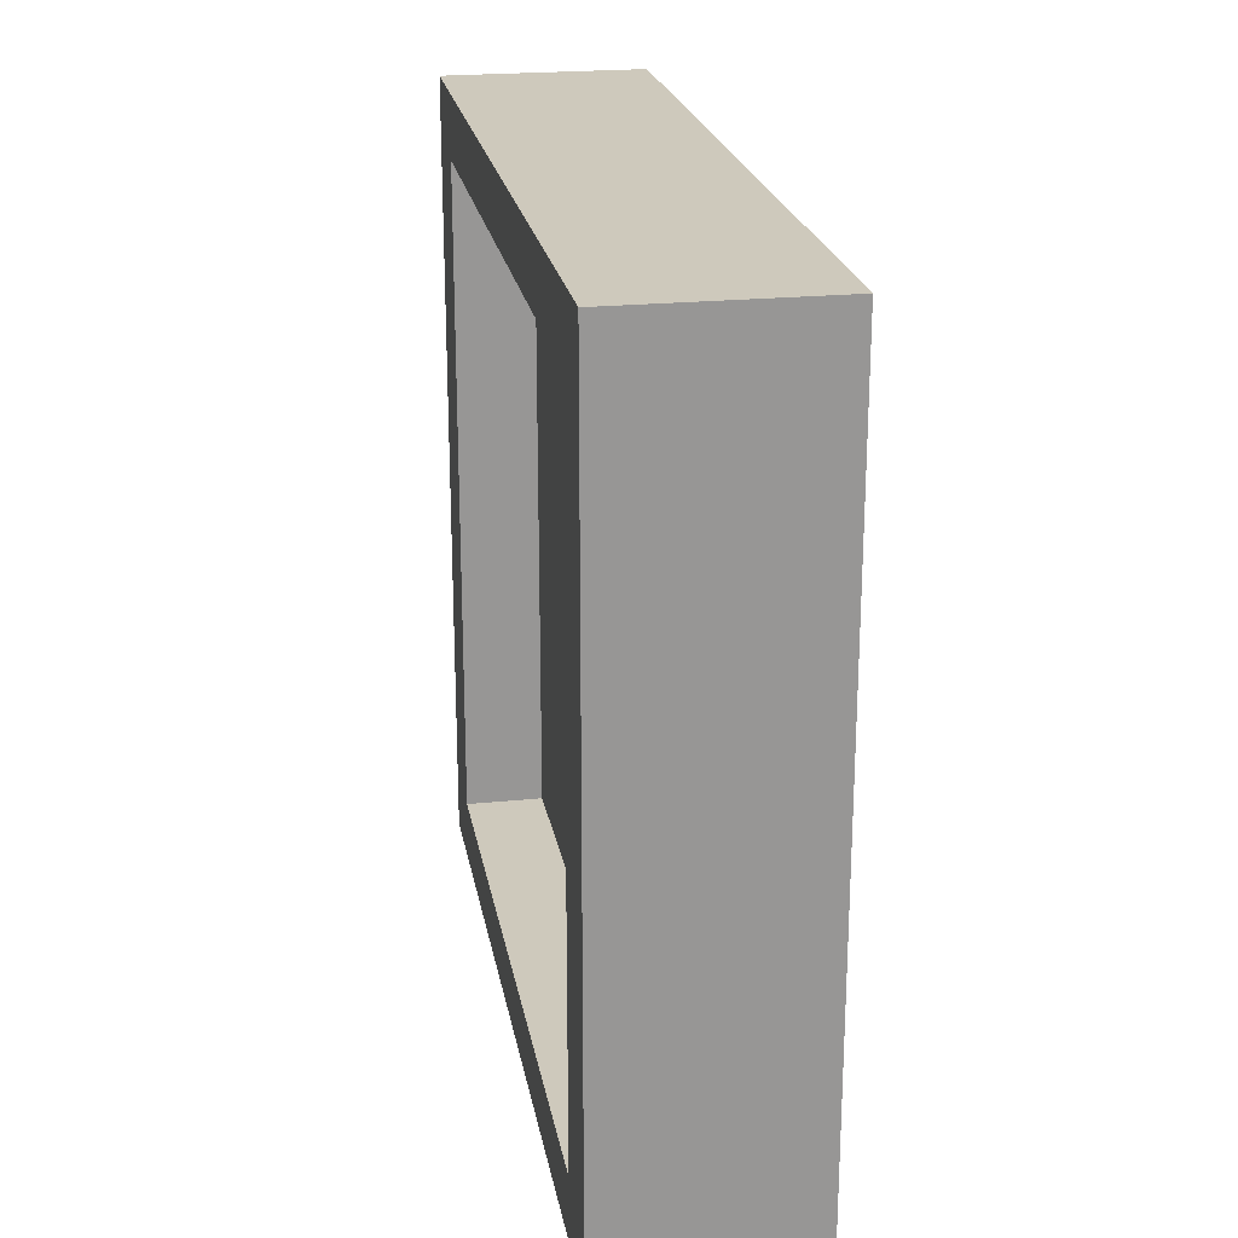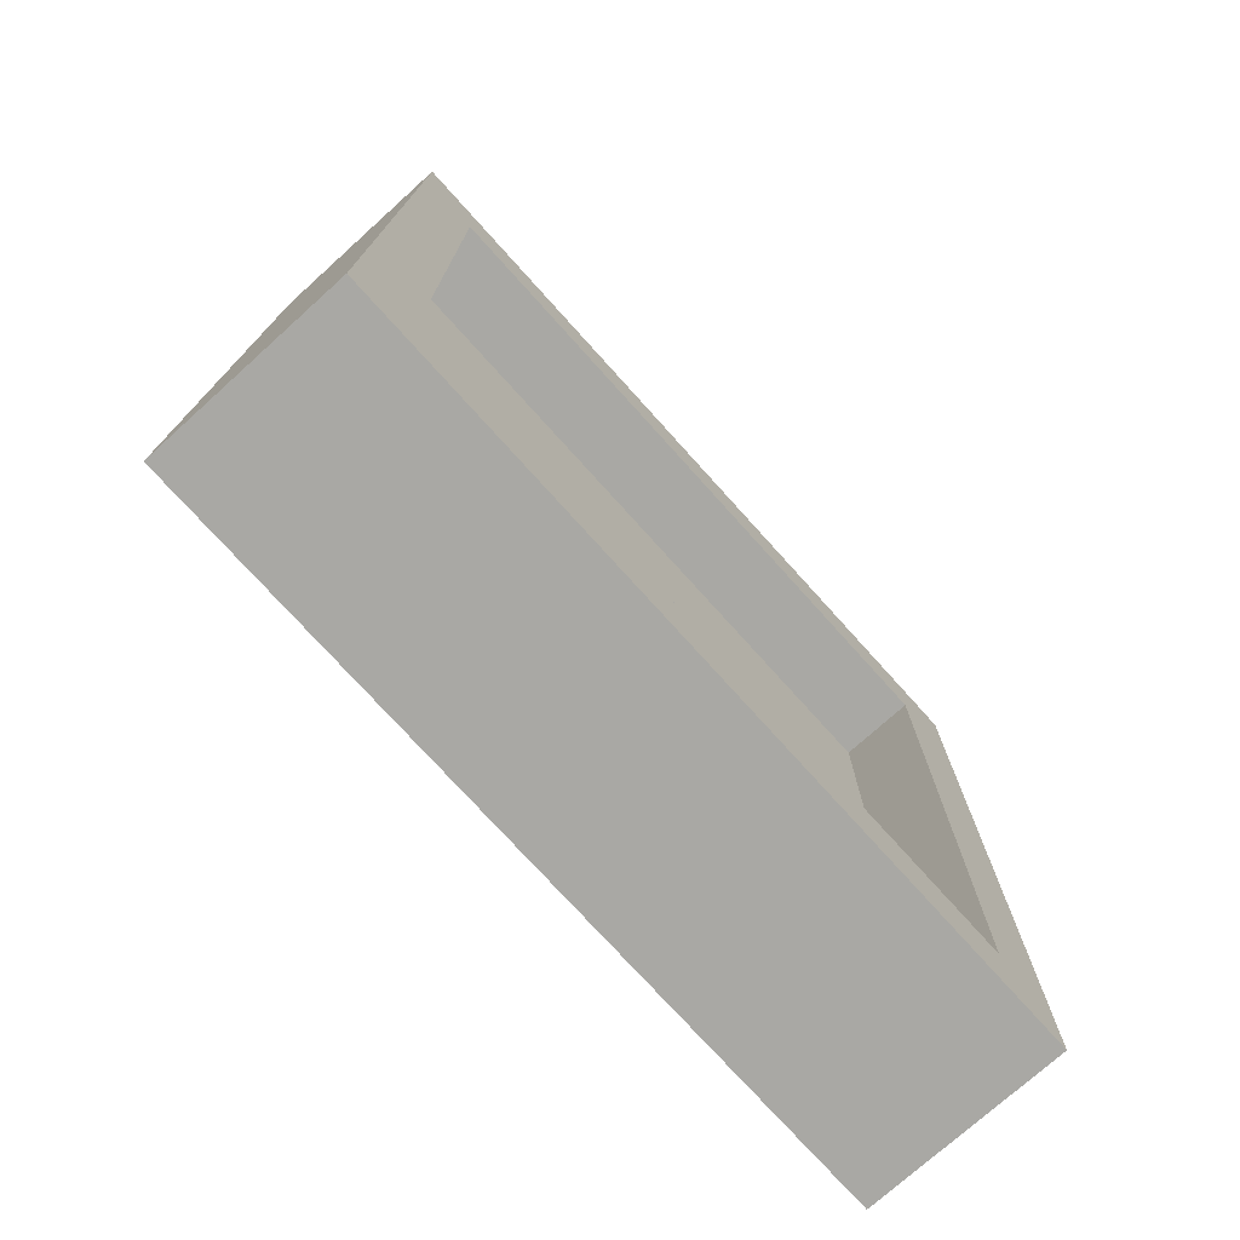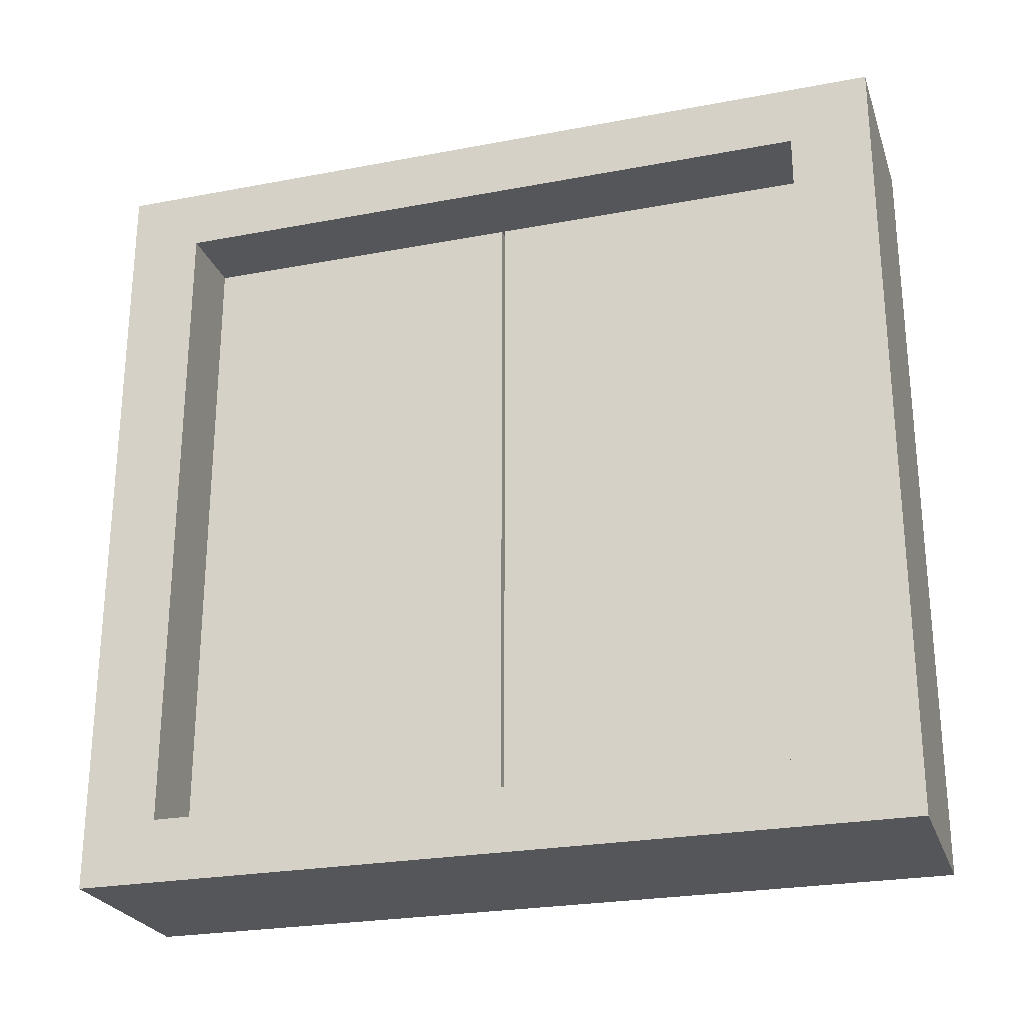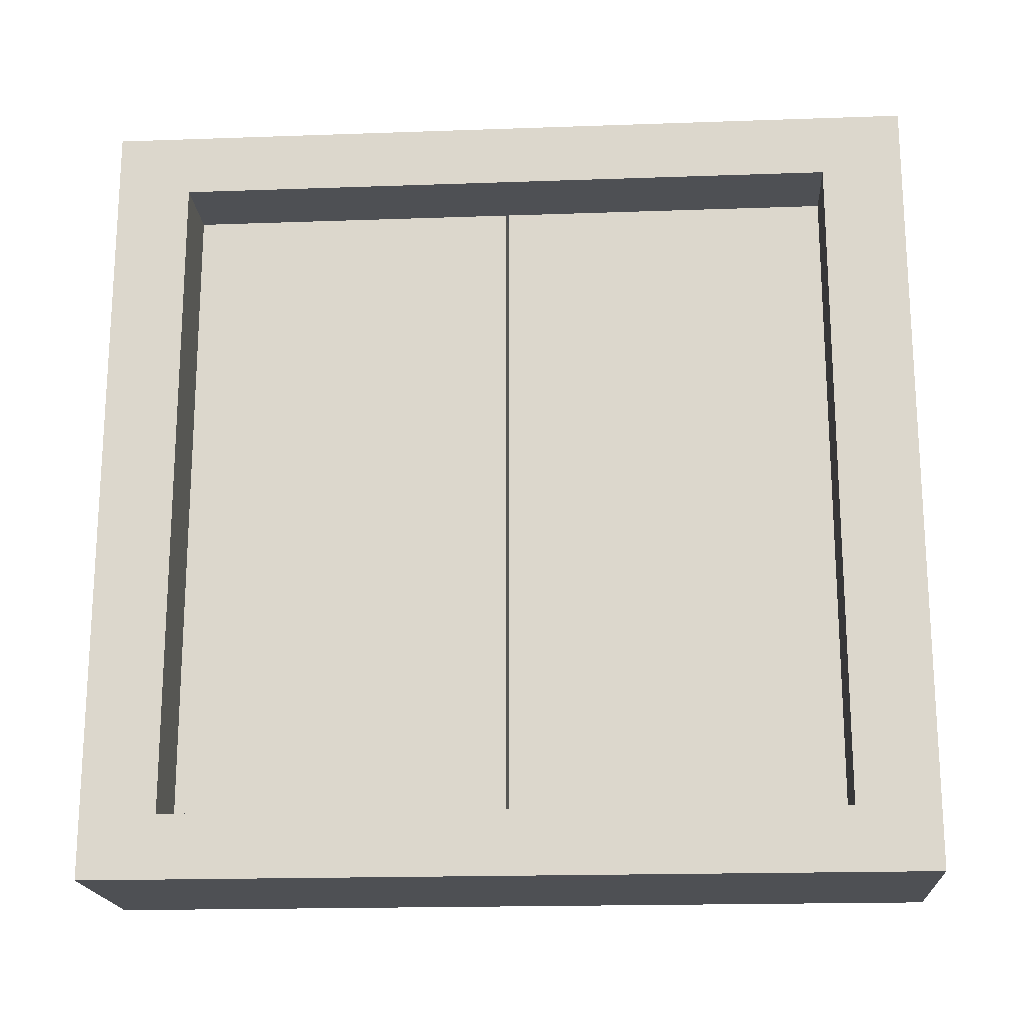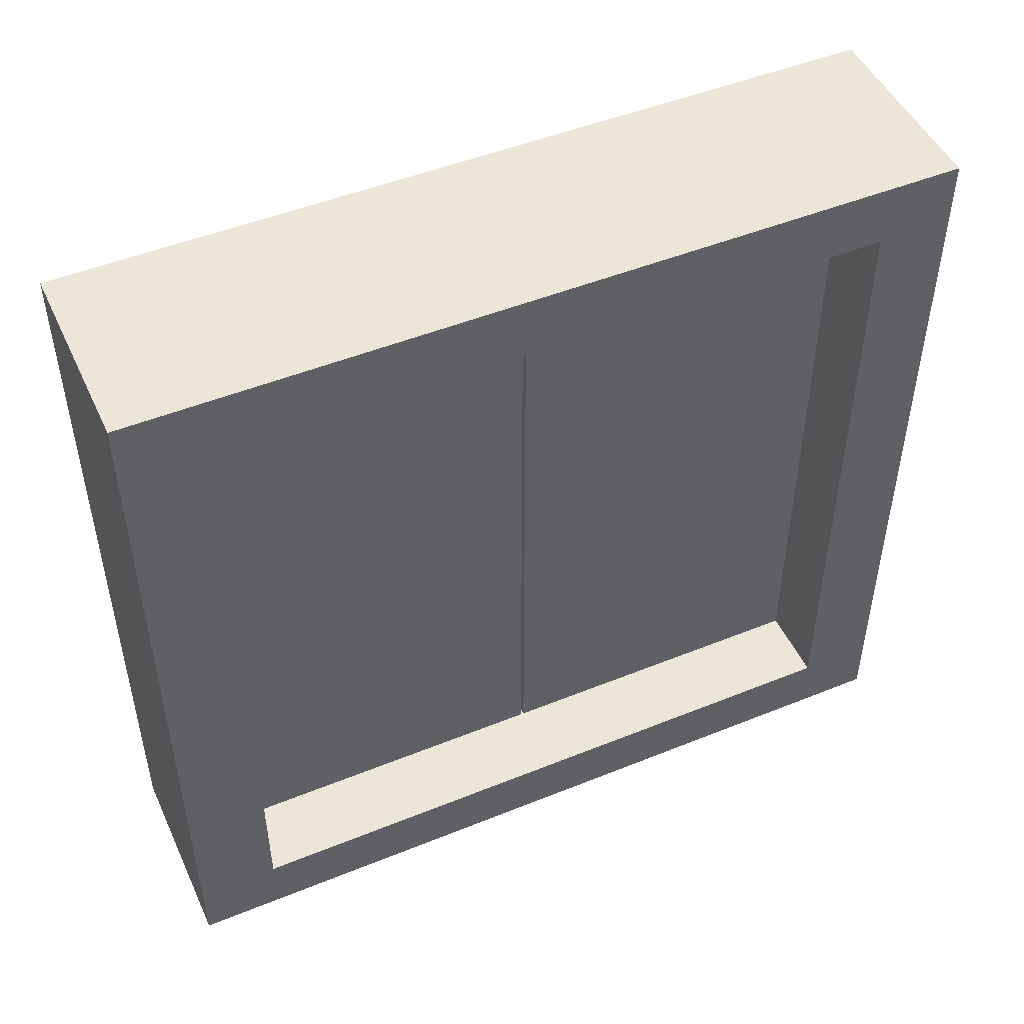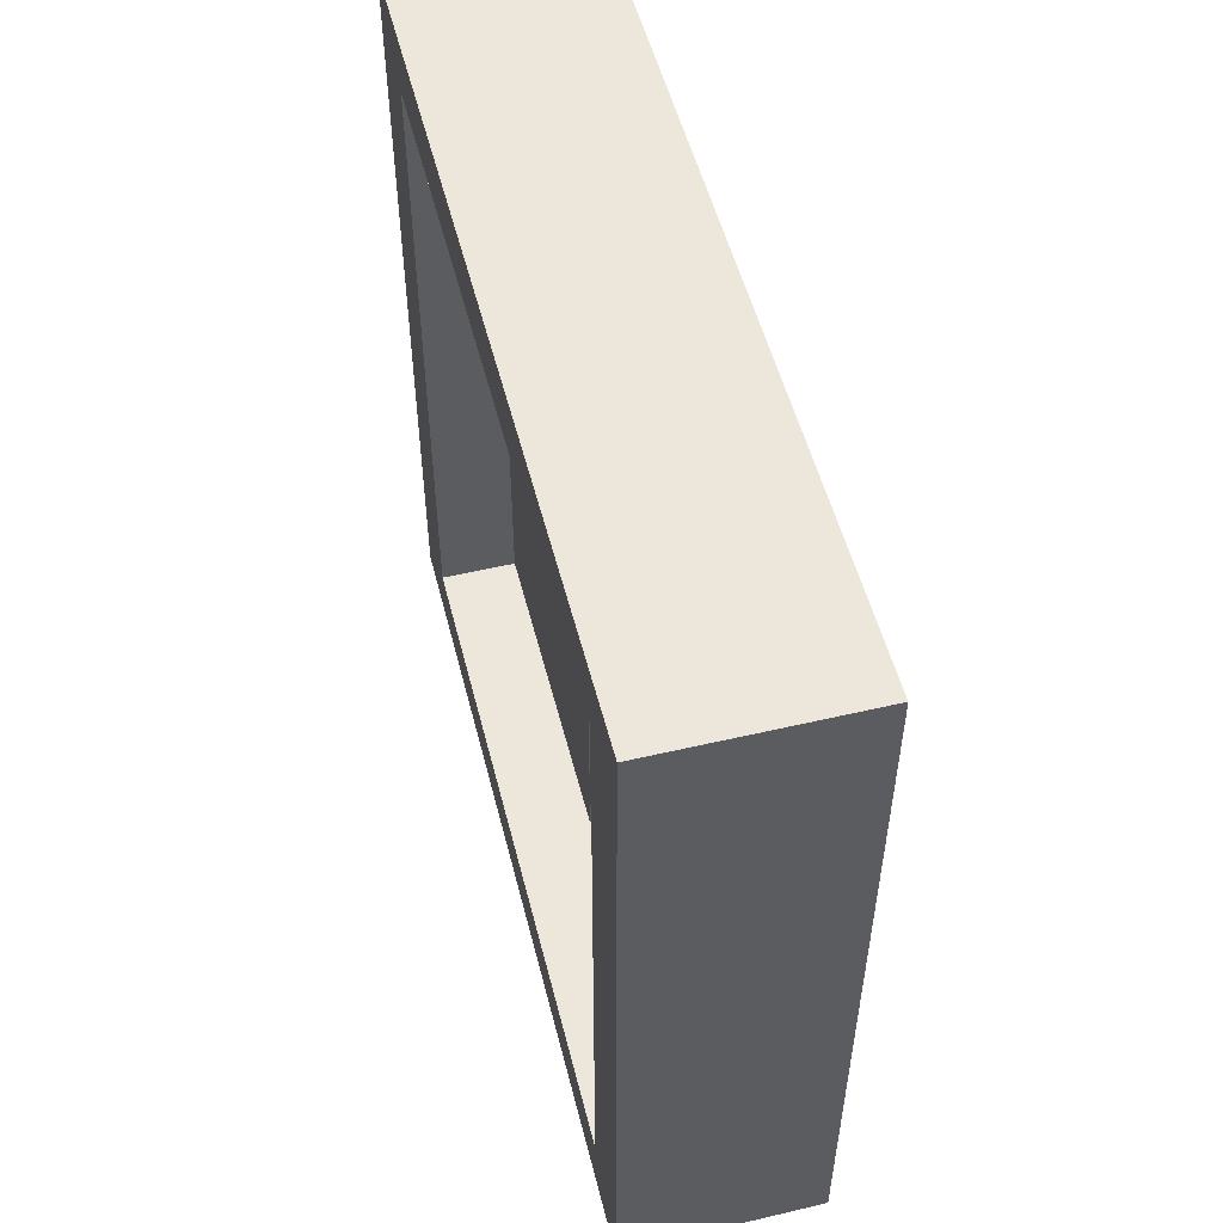
<metadata>
{"format":"obj","ext":"obj","renderer":"f3d","projection":"perspective","resolution":1024,"background":"white","views":[{"elev":22.4,"azim":170.0,"up":"+Y"},{"elev":-75.0,"azim":-138.0,"up":"+Z"},{"elev":-25.2,"azim":-73.0,"up":"+Y"},{"elev":-18.6,"azim":-86.1,"up":"+Y"},{"elev":48.7,"azim":65.7,"up":"+Y"},{"elev":52.8,"azim":165.9,"up":"+Y"}]}
</metadata>
<code>
o 立方体
v -0.06609 -1 0.5
v -0.06609 1 0.5
v -0.06609 -1 -0.5
v -0.06609 1 -0.5
v 0.06609 -1 0.5
v 0.06609 1 0.5
v 0.06609 -1 -0.5
v 0.06609 1 -0.5
f 2 3 1
f 4 7 3
f 8 5 7
f 6 1 5
f 7 1 3
f 4 6 8
f 2 4 3
f 4 8 7
f 8 6 5
f 6 2 1
f 7 5 1
f 4 2 6
o 立方体.001
v -0.06609 -1 -0.51
v -0.06609 1 -0.51
v -0.06609 -1 -1.51
v -0.06609 1 -1.51
v 0.06609 -1 -0.51
v 0.06609 1 -0.51
v 0.06609 -1 -1.51
v 0.06609 1 -1.51
f 10 11 9
f 12 15 11
f 16 13 15
f 14 9 13
f 15 9 11
f 12 14 16
f 10 12 11
f 12 16 15
f 16 14 13
f 14 10 9
f 15 13 9
f 12 10 14
o 立方体.002
v -0.3 -1.19 0.7438
v -0.3 1.19 0.7438
v -0.3 -1.19 -1.736
v -0.3 1.19 -1.736
v 0.3 -1.19 0.7438
v 0.3 1.19 0.7438
v 0.3 -1.19 -1.736
v 0.3 1.19 -1.736
v -0.3 1 -0.5
v -0.3 1 0.5
v -0.3 -1 0.5
v -0.3 -1 -0.5
v 0.3 1 0.5
v 0.3 1 -0.5
v 0.3 -1 0.5
v 0.3 -1 -0.5
v -0.3 -1 -0.349
v -0.3 -1 -0.5
v -0.3 1 -0.5
v -0.3 0.698 0.5
v 0.3 1 -0.1679
v 0.3 1 -0.5
v 0.3 -1 -0.5
v 0.03583 1 0.05972
v -0.1125 0.375 0.5
v -0.1125 -1 -0.1875
v -0.3 1 -0.51
v -0.3 1 -1.51
v -0.3 -1 -0.51
v -0.3 -1 -1.51
v 0.3 1 -0.51
v 0.3 1 -1.51
v 0.3 -1 -0.51
v 0.3 -1 -1.51
v -0.3 -1 -0.2574
v -0.3 1 -0.2574
v -0.3 -1 -1.257
v -0.3 1 -1.257
v 0.3 -1 -0.2574
v 0.3 1 -0.2574
v 0.3 -1 -1.257
v 0.3 -1 -0.5895
v 0.3 1 -1.257
v 0.3 1 -0.9252
v -0.1936 1 -0.5
v -0.1936 -1 -0.2574
v -0.1544 -1 -0.2574
v 0.1358 1 -0.7837
v -0.1936 1 -0.5
v 0.2013 -1 -0.6746
f 20 19 46
f 18 26 36
f 20 23 19
f 22 31 29
f 23 24 48
f 22 17 21
f 23 17 19
f 20 22 24
f 26 18 52
f 18 20 25
f 52 18 25
f 19 17 28
f 17 27 51
f 17 51 33
f 17 33 28
f 35 25 20
f 43 35 20
f 19 28 34
f 19 34 45
f 54 43 20
f 44 54 20
f 19 45 53
f 46 44 20
f 19 53 46
f 36 27 17
f 17 18 36
f 20 24 23
f 22 21 31
f 55 31 21
f 24 22 30
f 22 29 37
f 22 37 56
f 55 21 32
f 21 23 32
f 22 56 30
f 39 32 23
f 49 39 23
f 24 30 38
f 24 38 47
f 58 49 23
f 57 58 23
f 24 47 60
f 24 60 59
f 50 57 23
f 24 59 48
f 48 50 23
f 22 18 17
f 23 21 17
f 20 18 22
f 27 36 41
f 26 41 36
f 55 63 42
f 33 51 62
f 32 63 55
f 63 62 42
f 62 28 33
f 29 40 37
f 40 26 52
f 65 30 56
f 41 26 29
f 29 31 41
f 31 27 41
f 42 62 27
f 62 51 27
f 27 31 42
f 31 55 42
f 32 28 63
f 62 63 28
f 56 37 40
f 40 29 26
f 52 56 40
f 56 52 65
f 52 25 65
f 28 39 34
f 65 35 61
f 30 61 38
f 46 48 44
f 50 53 57
f 66 58 57
f 49 58 66
f 44 59 54
f 47 64 60
f 59 60 64
f 34 49 45
f 61 43 47
f 28 32 39
f 65 25 35
f 30 65 61
f 46 50 48
f 50 46 53
f 57 53 66
f 53 45 66
f 45 49 66
f 44 48 59
f 47 43 64
f 43 54 64
f 54 59 64
f 34 39 49
f 47 38 61
f 61 35 43

</code>
